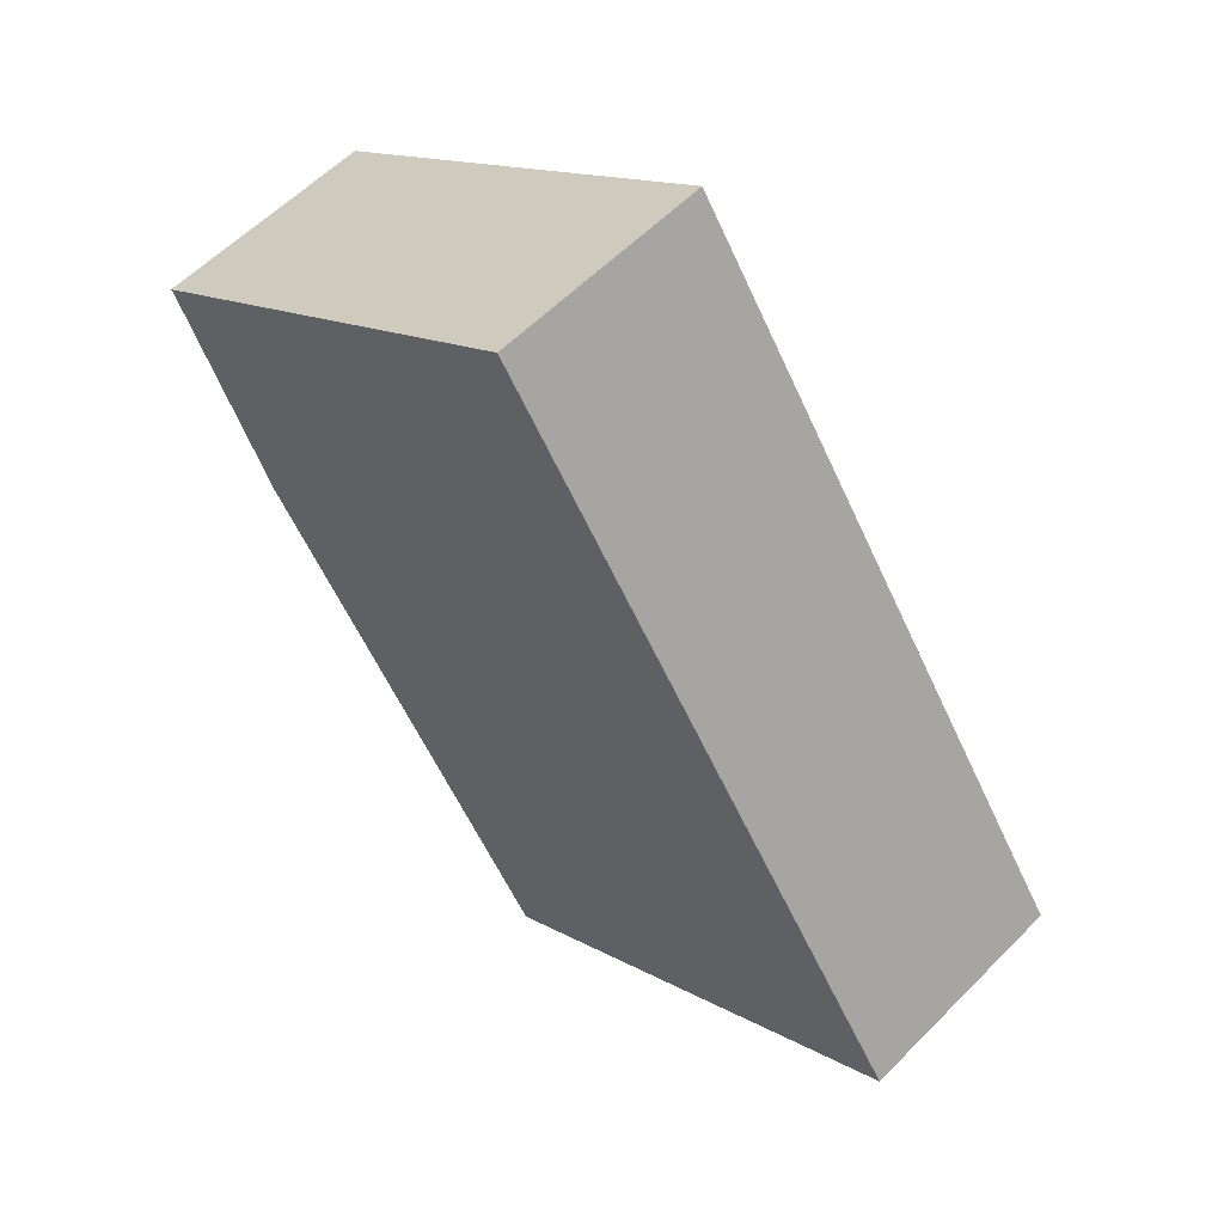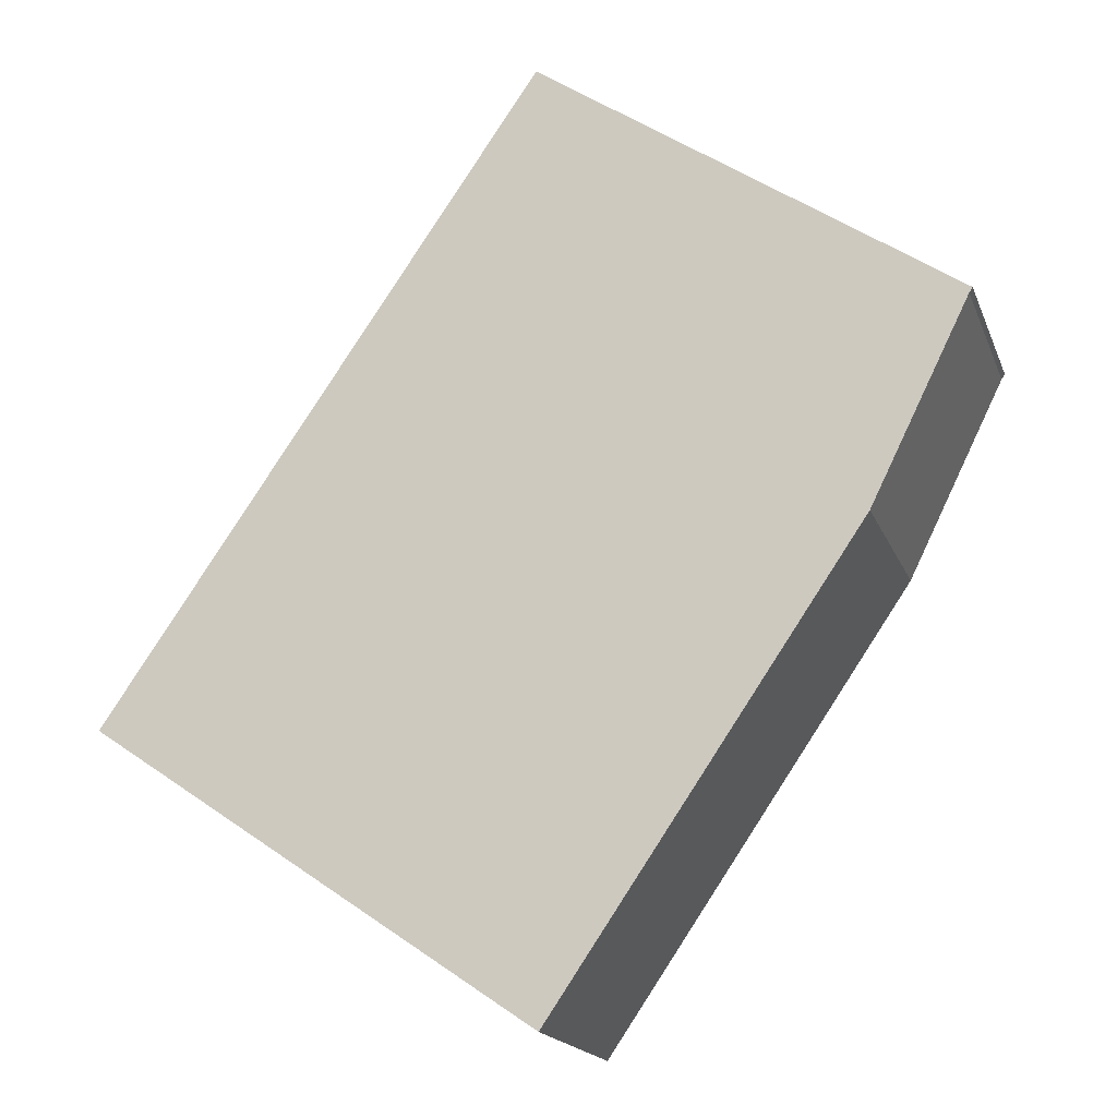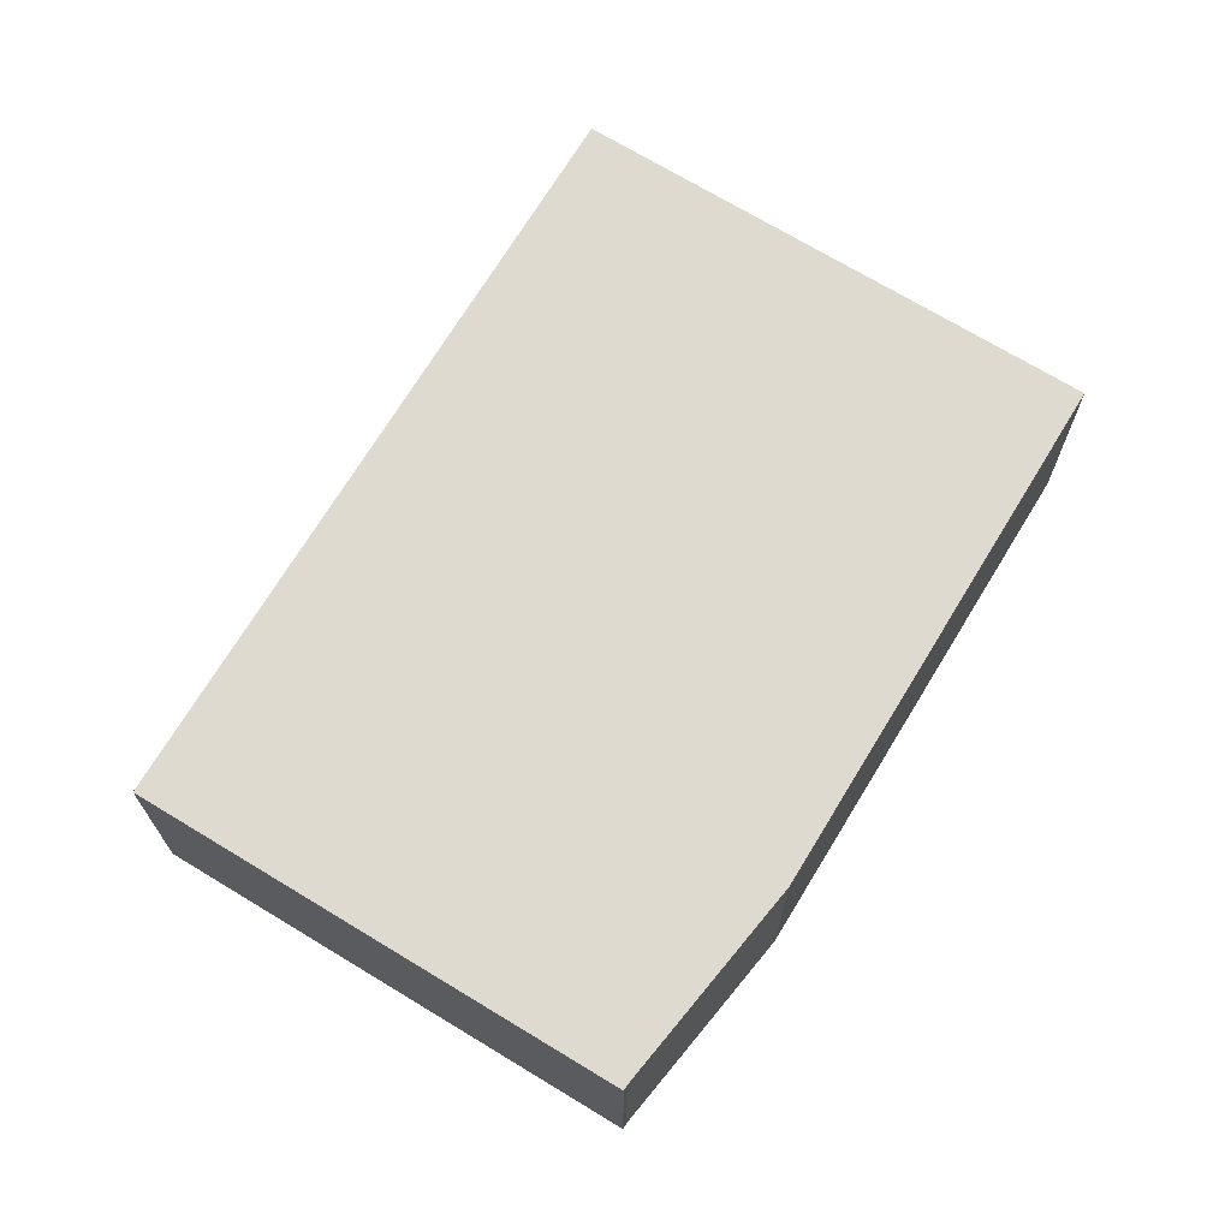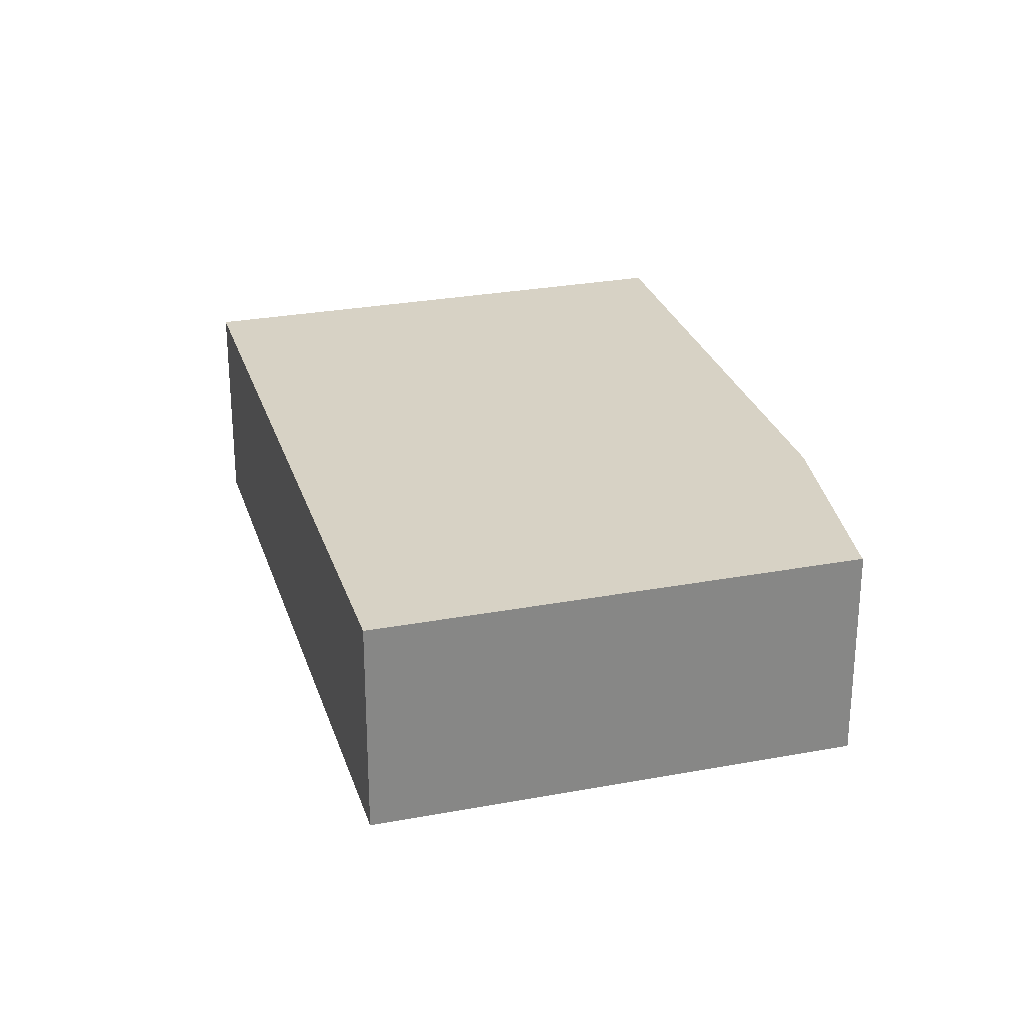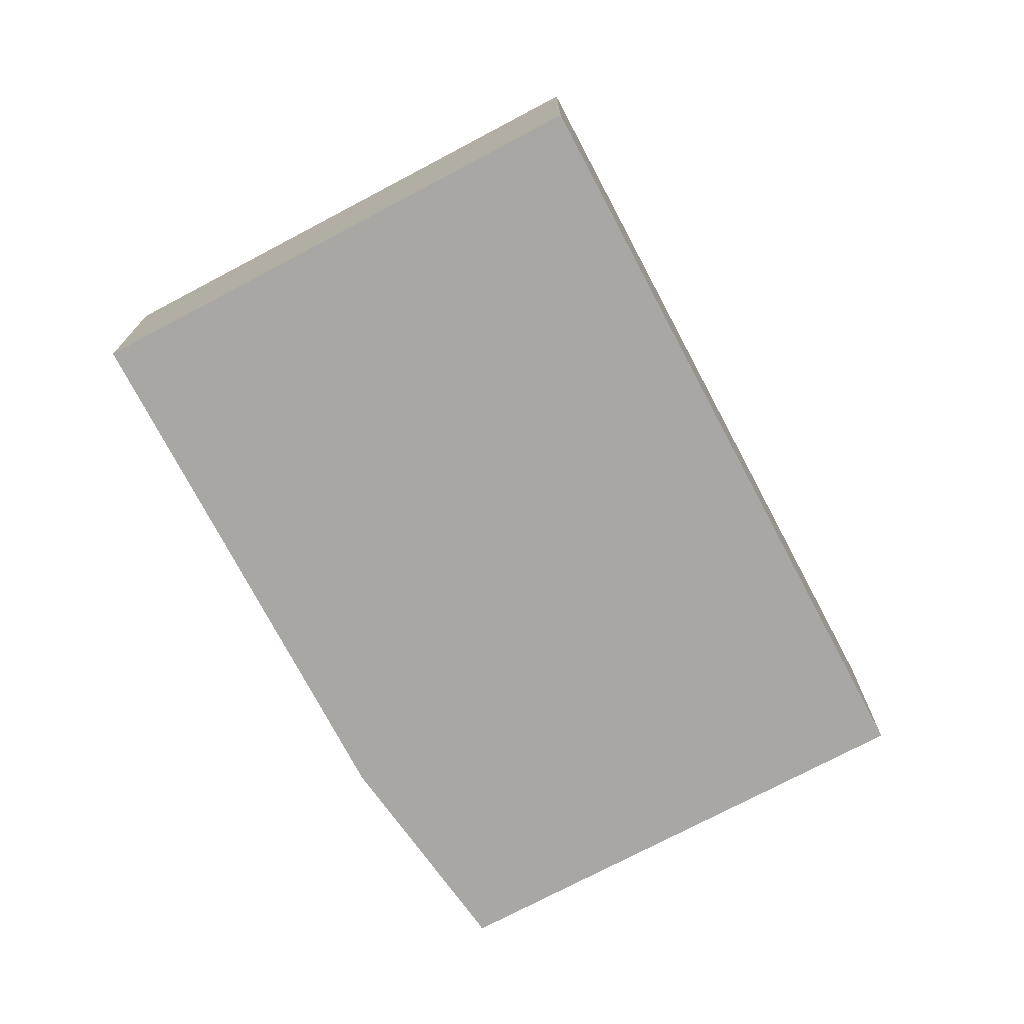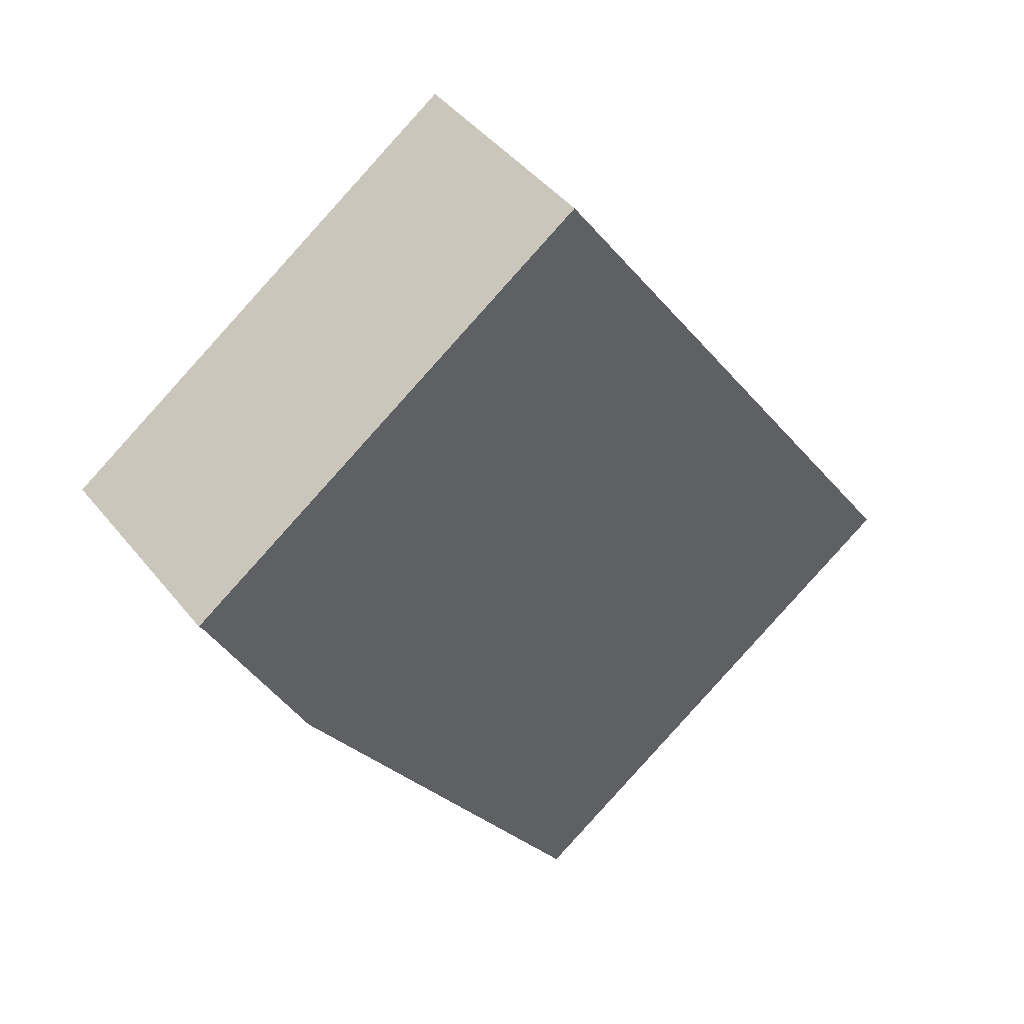
<metadata>
{"format":"obj","ext":"obj","renderer":"f3d","projection":"perspective","resolution":1024,"background":"white","views":[{"elev":57.8,"azim":-136.2,"up":"+Z"},{"elev":-17.9,"azim":16.9,"up":"+Z"},{"elev":70.7,"azim":65.7,"up":"+Y"},{"elev":27.6,"azim":18.4,"up":"+Y"},{"elev":-74.4,"azim":-117.7,"up":"+Y"},{"elev":44.2,"azim":144.3,"up":"+Z"}]}
</metadata>
<code>
v  5.765 2.875 -3.952
v  11.09 2.875 4.531
v  9.802 2.875 1.936
v  5.216 2.875 -3.576
v  11.13 2.875 4.597
v  5.703 2.875 8.319
v  0.94 2.875 -0.644
v  0.04 2.875 -0.028
v  0.687 2.875 1.002
v  0 2.875 1.76e-16
v  0 0 0
v  0.687 -6.135e-17 1.002
v  5.703 -5.094e-16 8.319
v  11.13 -2.815e-16 4.597
v  11.09 -2.774e-16 4.531
v  9.802 -1.185e-16 1.936
v  5.765 2.42e-16 -3.952
v  5.216 2.19e-16 -3.576
v  0.94 3.943e-17 -0.644
v  0.04 1.715e-18 -0.028
g defaultobject
f 1 2 3
f 2 1 4
f 2 4 5
f 5 4 6
f 6 4 7
f 6 7 8
f 6 8 9
f 9 8 10
f 11 9 10
f 9 11 6
f 6 11 12
f 6 12 13
f 13 5 6
f 5 13 14
f 14 2 5
f 2 14 15
f 15 3 2
f 3 15 16
f 16 1 3
f 1 16 17
f 17 4 1
f 4 17 7
f 7 17 18
f 7 18 19
f 7 19 8
f 8 19 10
f 10 19 20
f 10 20 11
f 12 14 13
f 14 12 15
f 15 12 16
f 16 12 17
f 17 12 19
f 19 12 11
f 19 11 20
f 17 19 18

</code>
